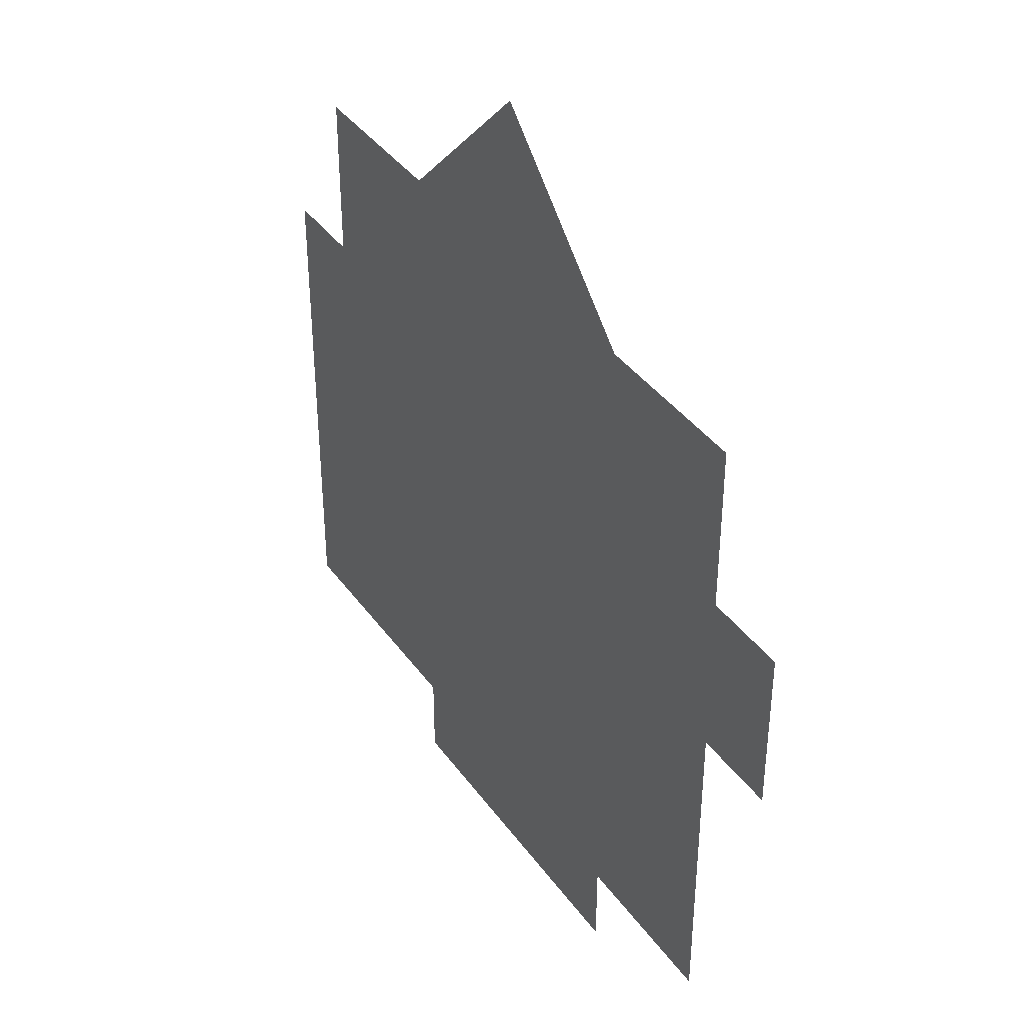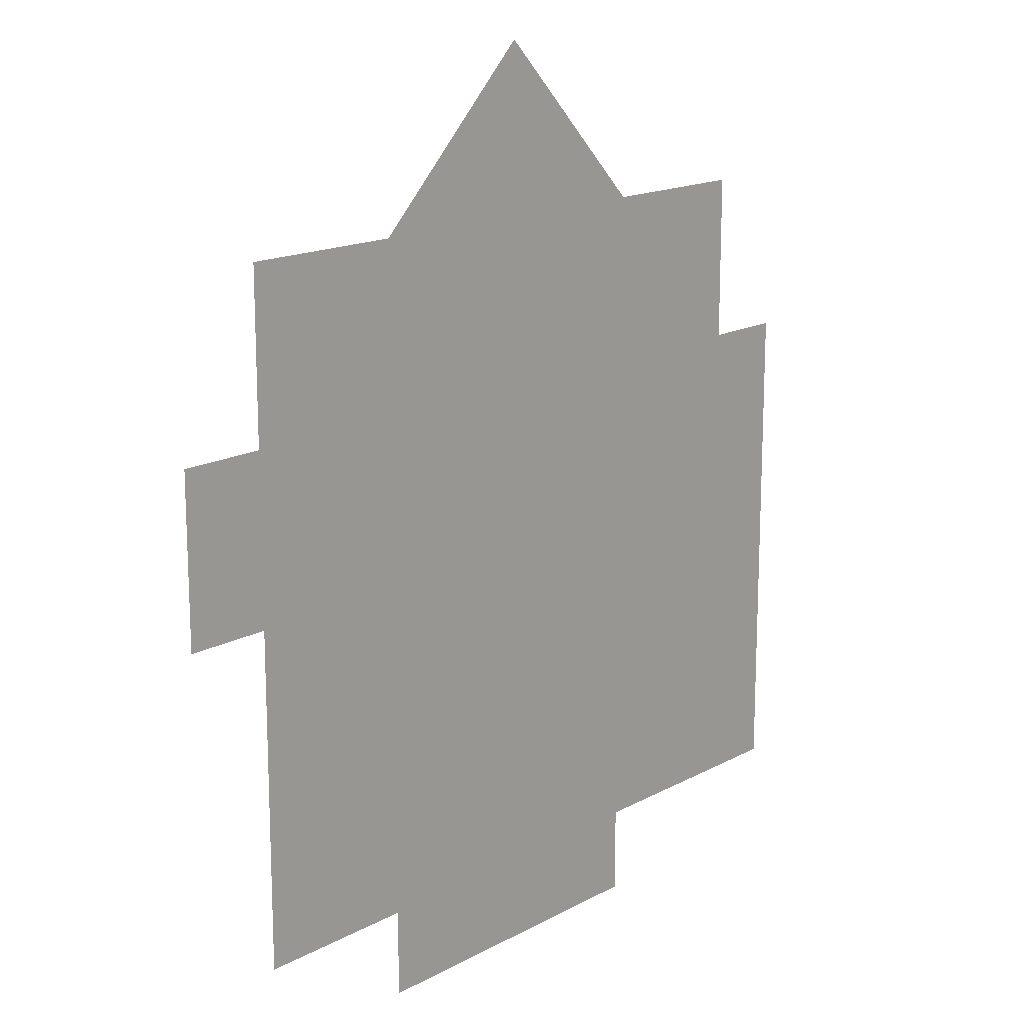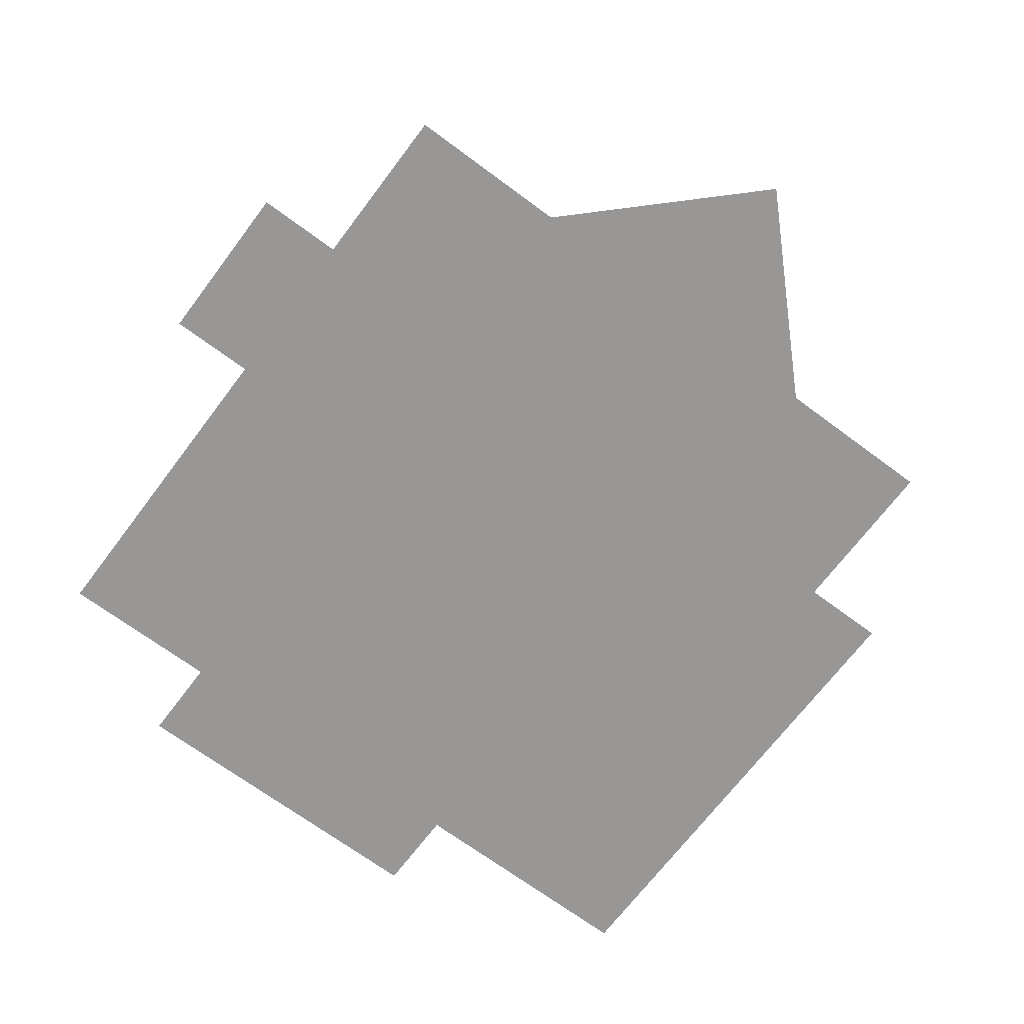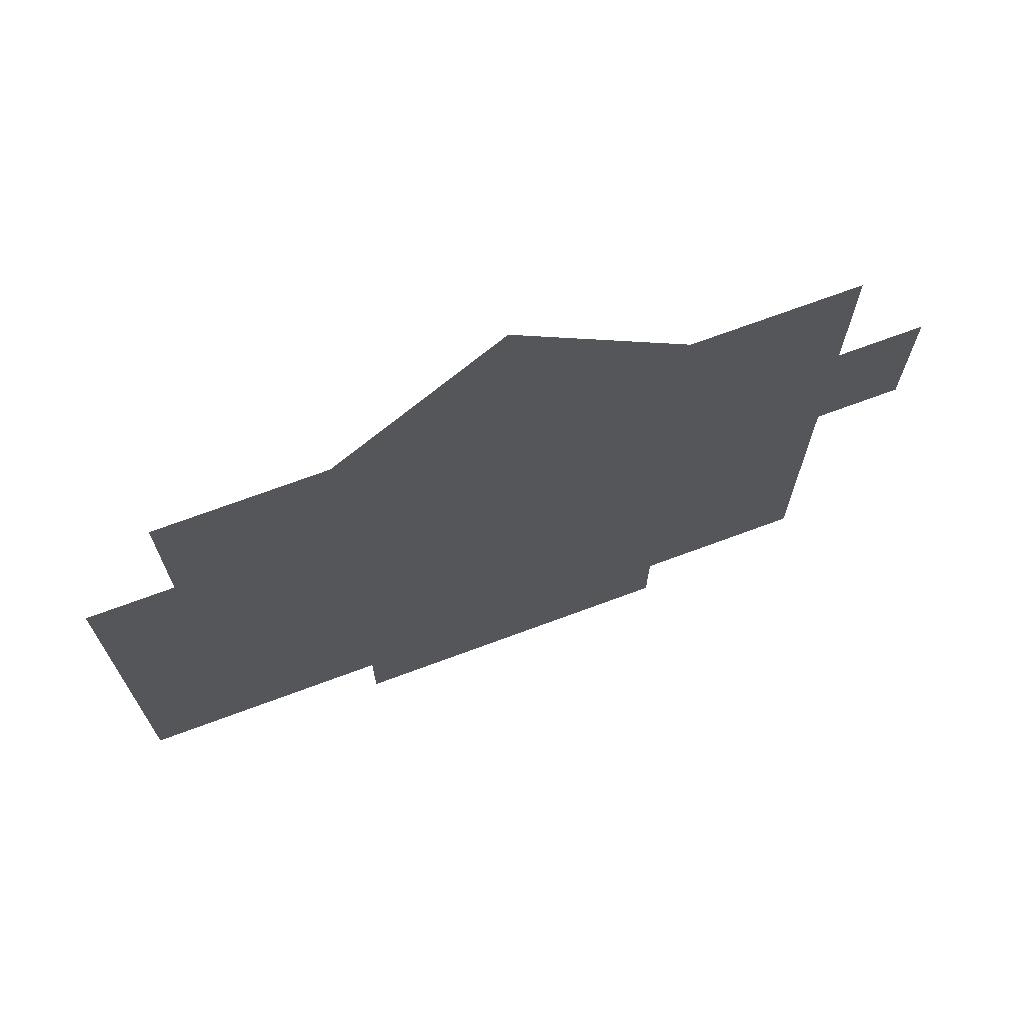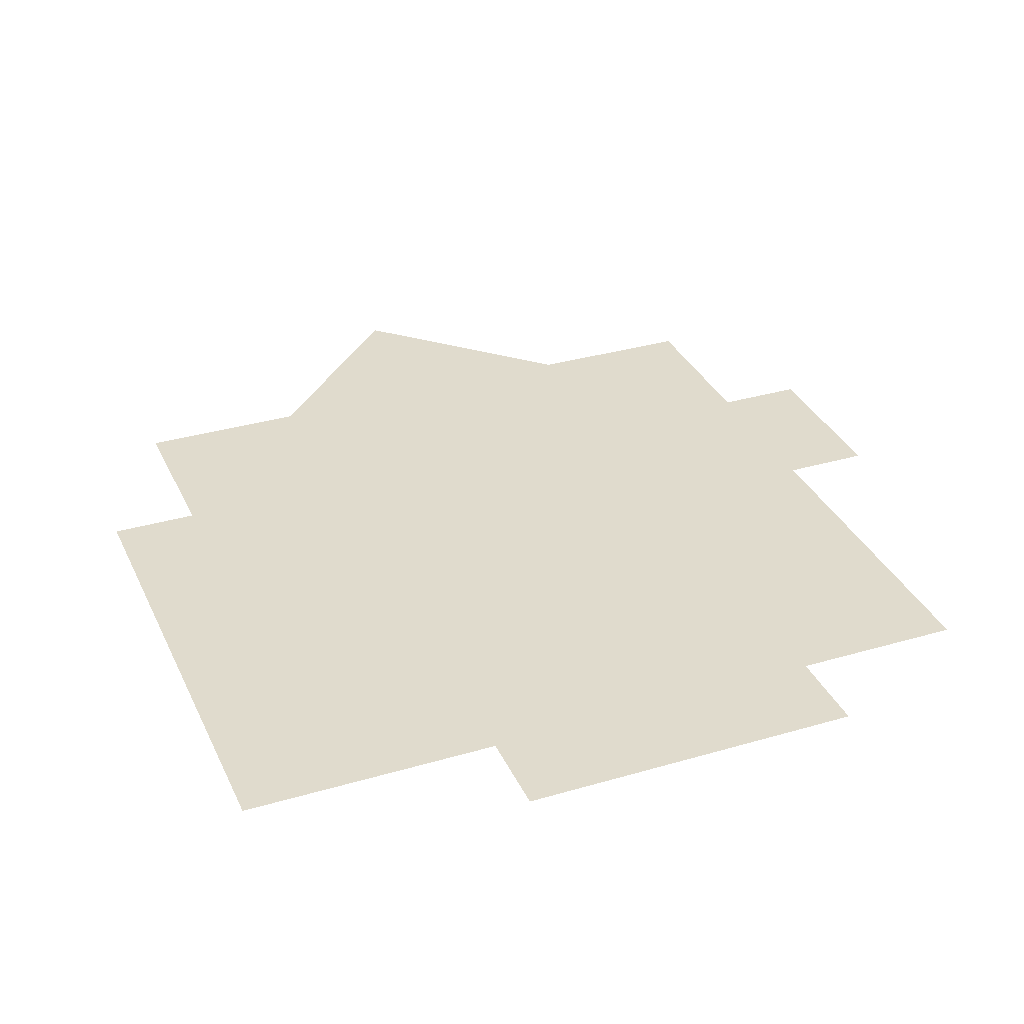
<metadata>
{"format":"obj","ext":"obj","renderer":"f3d","projection":"perspective","resolution":1024,"background":"white","views":[{"elev":39.3,"azim":-122.0,"up":"+Z"},{"elev":15.9,"azim":-48.2,"up":"+Z"},{"elev":-68.2,"azim":-36.8,"up":"+Y"},{"elev":71.7,"azim":159.7,"up":"+Z"},{"elev":33.2,"azim":158.0,"up":"+Y"}]}
</metadata>
<code>
o big_module_04_floor003_TileGround_01_0
v -18.93 2.517 -29.71
v -18.93 2.517 -27.72
v -16.96 2.517 -29.71
v -16.96 2.517 -27.72
v -22.95 2.517 -31.7
v -22.95 2.517 -29.71
v -20.98 2.517 -31.7
v -20.98 2.517 -29.71
v -18.93 2.517 -31.7
v -18.93 2.517 -29.71
v -16.96 2.517 -31.7
v -16.96 2.517 -29.71
v -18.93 2.517 -33.69
v -18.93 2.517 -31.7
v -16.96 2.517 -33.69
v -16.96 2.517 -31.7
v -20.98 2.517 -29.71
v -20.98 2.517 -27.72
v -18.93 2.517 -29.71
v -18.93 2.517 -27.72
v -20.98 2.517 -27.72
v -20.98 2.517 -25.72
v -18.93 2.517 -27.72
v -18.93 2.517 -25.72
v -23.97 2.517 -29.71
v -23.97 2.517 -27.72
v -22.95 2.517 -29.71
v -22.95 2.517 -27.72
v -20.98 2.517 -34.73
v -20.98 2.517 -33.69
v -18.93 2.517 -34.73
v -18.93 2.517 -33.69
v -18.93 2.517 -34.73
v -18.93 2.517 -33.69
v -16.96 2.517 -34.73
v -16.96 2.517 -33.69
v -13.97 2.517 -29.71
v -13.97 2.517 -31.7
v -15 2.517 -29.71
v -15 2.517 -31.7
v -13.97 2.517 -27.72
v -13.97 2.517 -29.71
v -15 2.517 -27.72
v -15 2.517 -29.71
v -13.97 2.517 -31.7
v -13.97 2.517 -33.69
v -15 2.517 -31.7
v -15 2.517 -33.69
v -15 2.517 -25.72
v -15 2.517 -27.72
v -16.96 2.517 -25.72
v -16.96 2.517 -27.72
v -15 2.517 -31.7
v -15 2.517 -33.69
v -16.96 2.517 -31.7
v -16.96 2.517 -33.69
v -20.98 2.517 -25.72
v -20.98 2.517 -27.72
v -22.95 2.517 -25.72
v -22.95 2.517 -27.72
v -20.98 2.517 -31.7
v -20.98 2.517 -33.69
v -22.95 2.517 -31.7
v -22.95 2.517 -33.69
v -18.93 2.517 -31.7
v -18.93 2.517 -33.69
v -20.98 2.517 -31.7
v -20.98 2.517 -33.69
v -22.95 2.517 -29.71
v -22.95 2.517 -27.72
v -20.98 2.517 -29.71
v -20.98 2.517 -27.72
v -18.93 2.517 -27.72
v -18.93 2.517 -25.72
v -16.96 2.517 -27.72
v -16.96 2.517 -25.72
v -16.96 2.517 -29.71
v -16.96 2.517 -27.72
v -15 2.517 -29.71
v -15 2.517 -27.72
v -16.96 2.517 -31.7
v -16.96 2.517 -29.71
v -15 2.517 -31.7
v -15 2.517 -29.71
v -18.93 2.517 -29.71
v -18.93 2.517 -31.7
v -20.98 2.517 -29.71
v -20.98 2.517 -31.7
v -18.93 2.517 -23.73
v -16.96 2.517 -25.72
v -18.93 2.517 -25.72
v -18.93 2.517 -23.73
v -18.93 2.517 -25.72
v -20.98 2.517 -25.72
f 1 2 3
f 2 4 3
f 5 6 7
f 6 8 7
f 9 10 11
f 10 12 11
f 13 14 15
f 14 16 15
f 17 18 19
f 18 20 19
f 21 22 23
f 22 24 23
f 25 26 27
f 26 28 27
f 29 30 31
f 30 32 31
f 33 34 35
f 34 36 35
f 37 38 39
f 38 40 39
f 41 42 43
f 42 44 43
f 45 46 47
f 46 48 47
f 49 50 51
f 50 52 51
f 53 54 55
f 54 56 55
f 57 58 59
f 58 60 59
f 61 62 63
f 62 64 63
f 65 66 67
f 66 68 67
f 69 70 71
f 70 72 71
f 73 74 75
f 74 76 75
f 77 78 79
f 78 80 79
f 81 82 83
f 82 84 83
f 85 86 87
f 86 88 87
f 89 90 91
f 92 93 94

</code>
